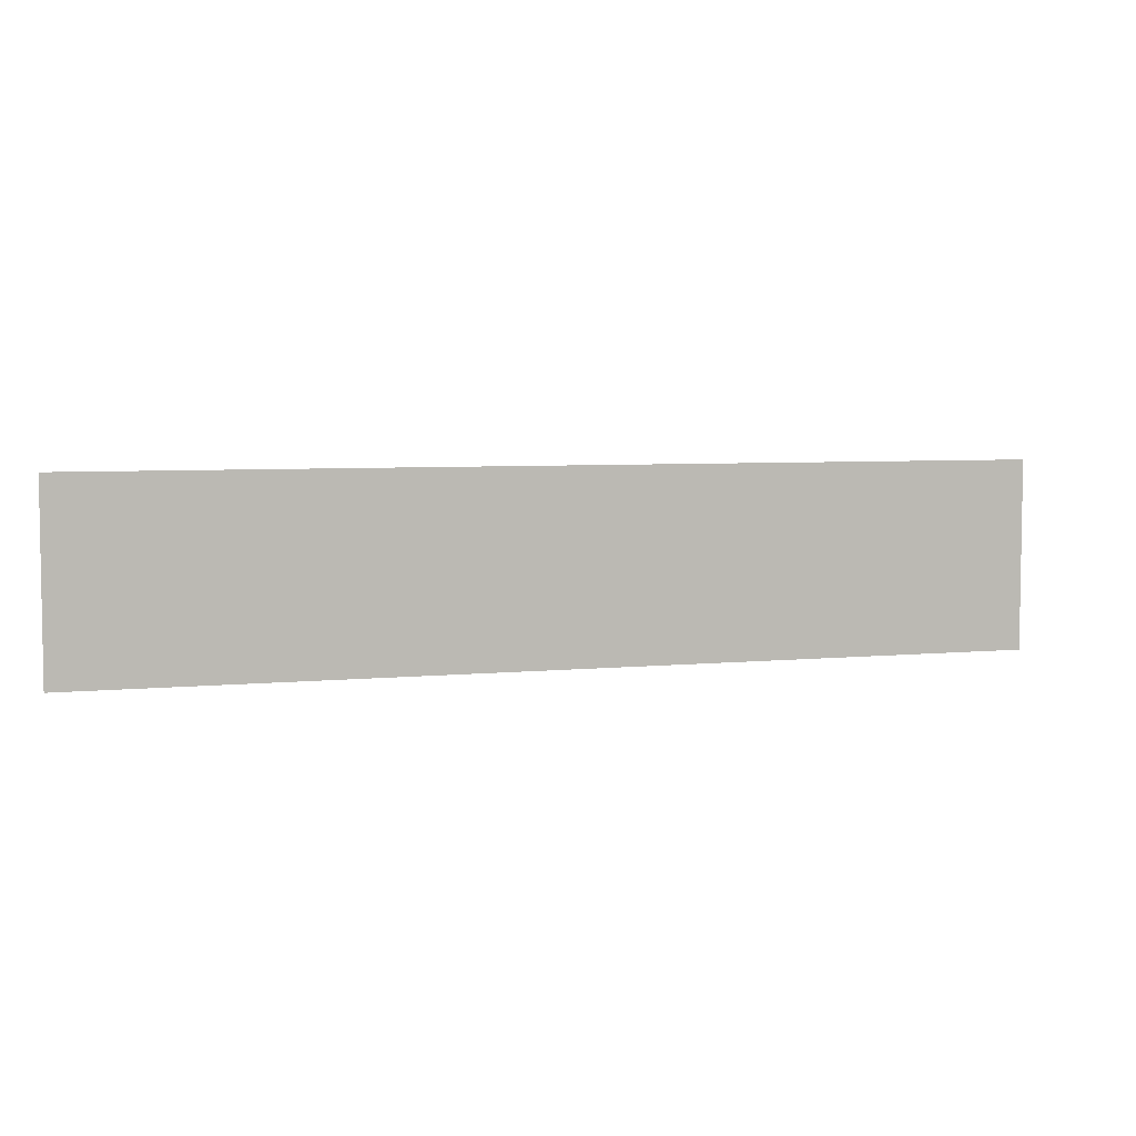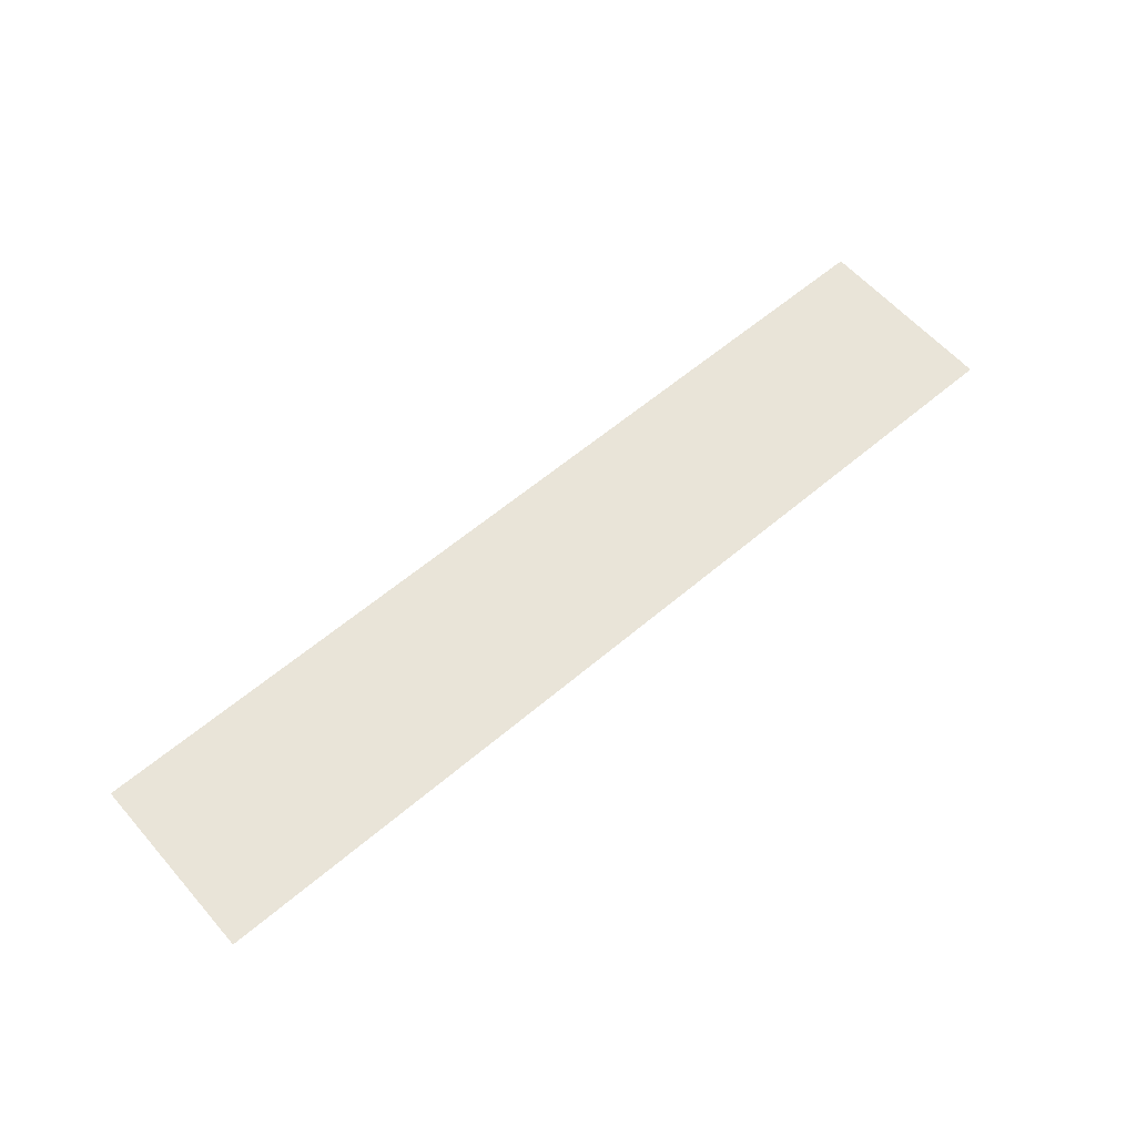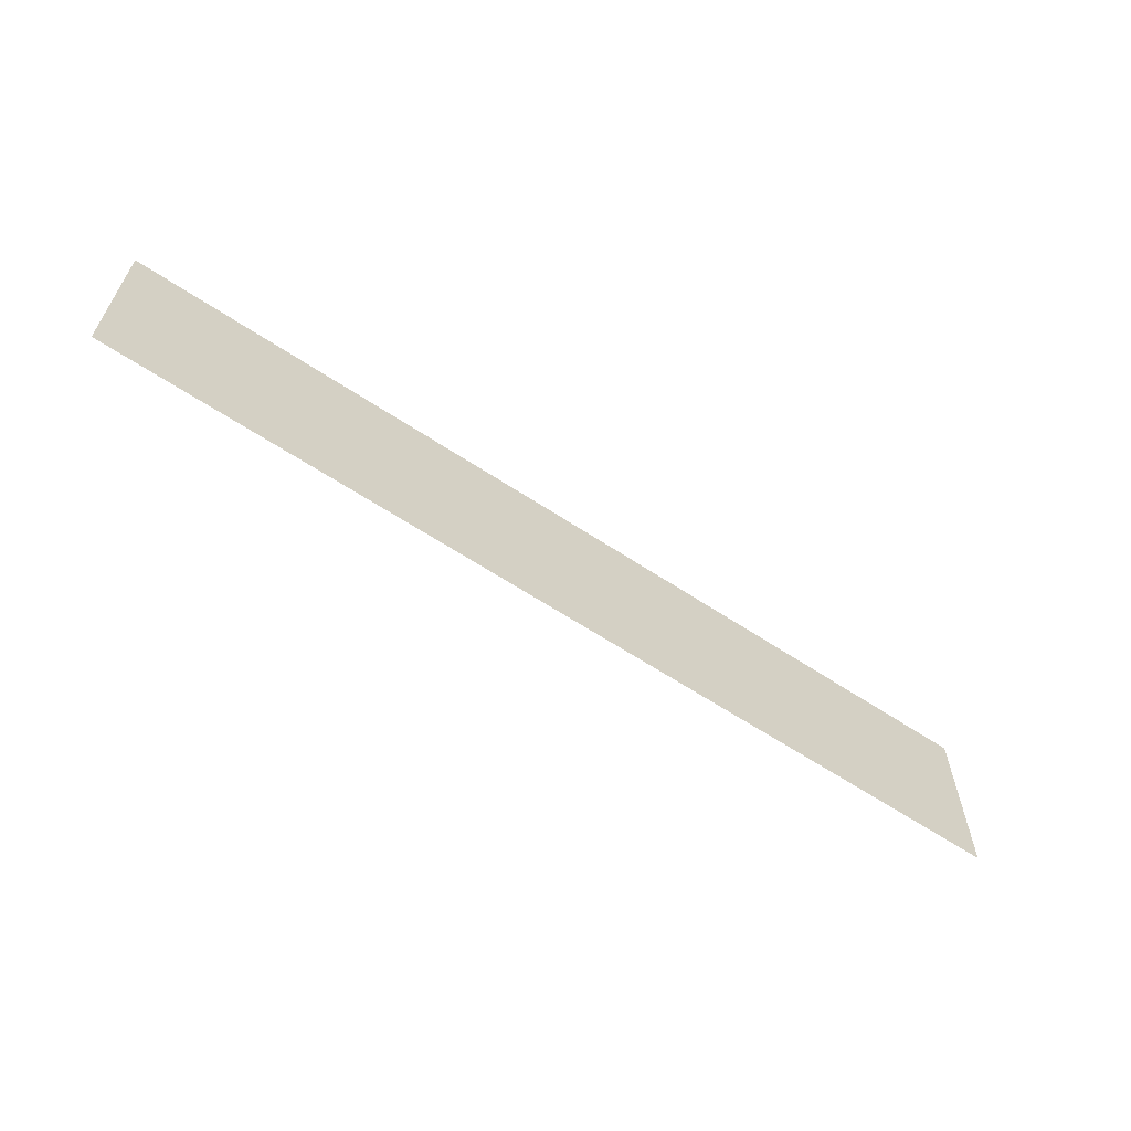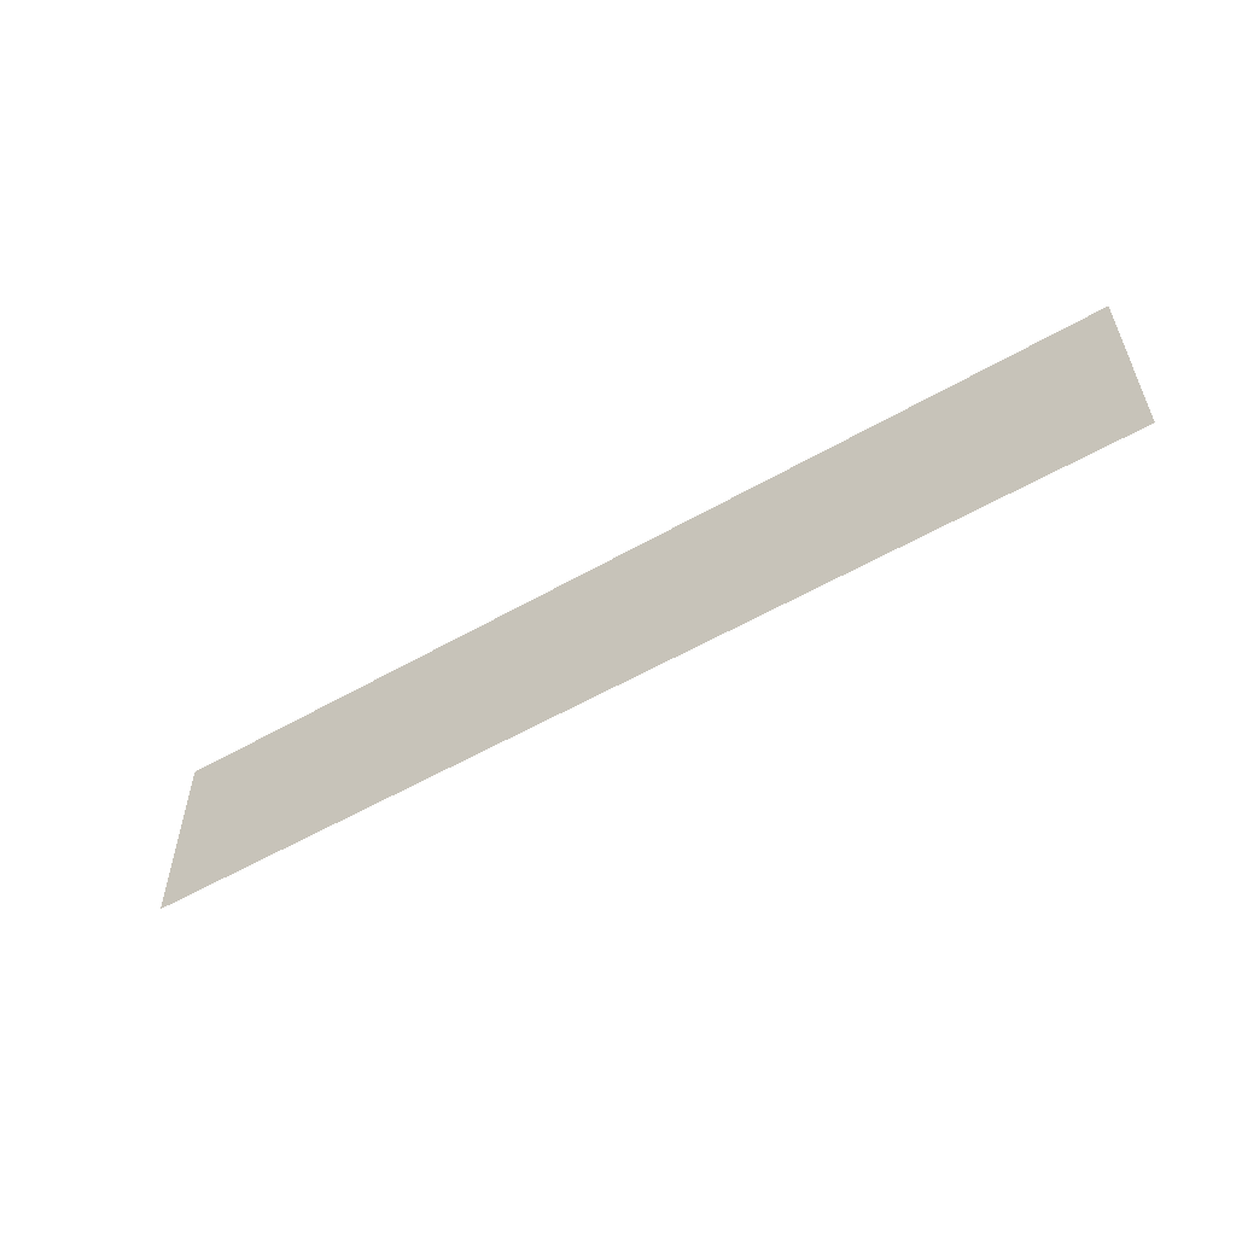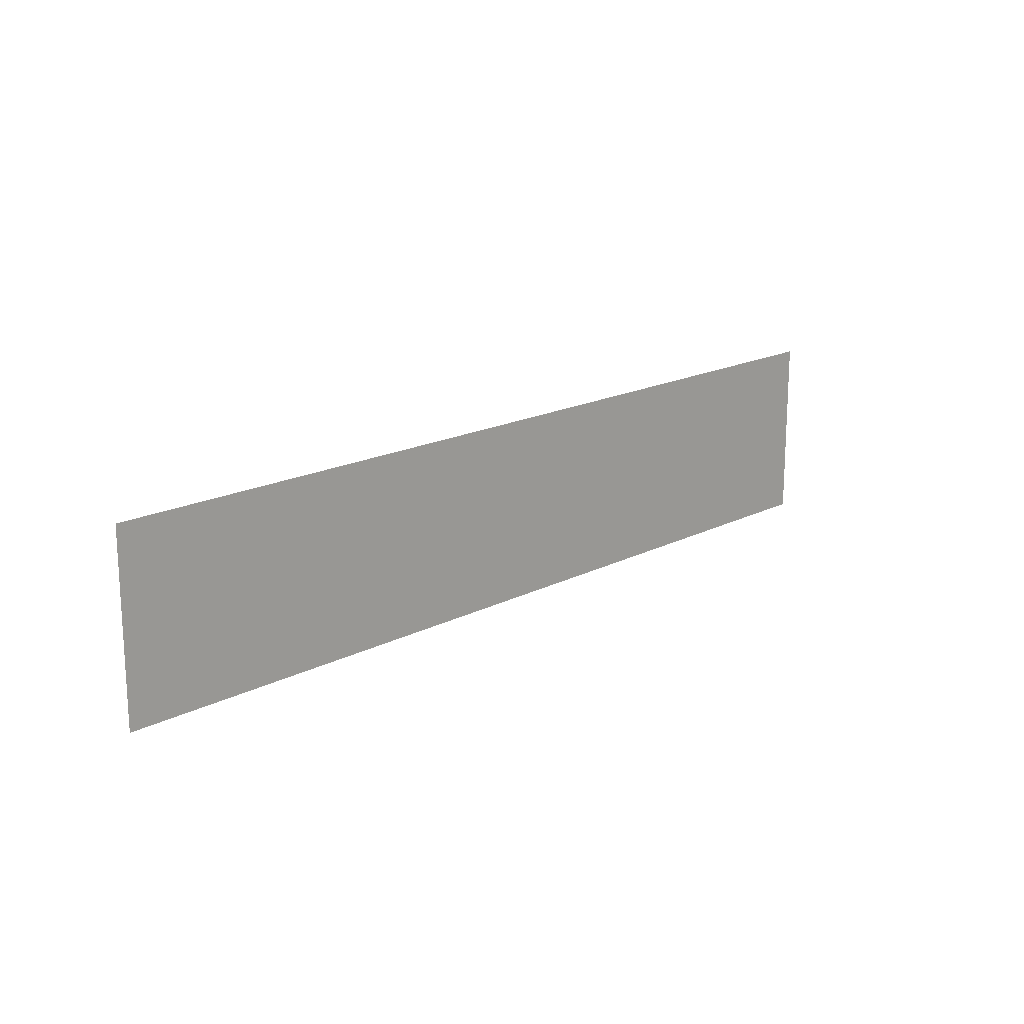
<metadata>
{"format":"obj","ext":"obj","renderer":"f3d","projection":"perspective","resolution":1024,"background":"white","views":[{"elev":5.3,"azim":-17.3,"up":"+Y"},{"elev":60.1,"azim":-41.0,"up":"+Z"},{"elev":-62.1,"azim":-34.0,"up":"+Y"},{"elev":-54.7,"azim":31.5,"up":"+Y"},{"elev":17.3,"azim":134.4,"up":"+Y"}]}
</metadata>
<code>
g UI_musiconQuad
v 100.1 -19.77 0
v -100.2 -19.77 0
v 100.1 20.49 0
v -100.2 20.49 0
g UI_musiconQuad_0
f 3 2 1
f 4 2 3

</code>
